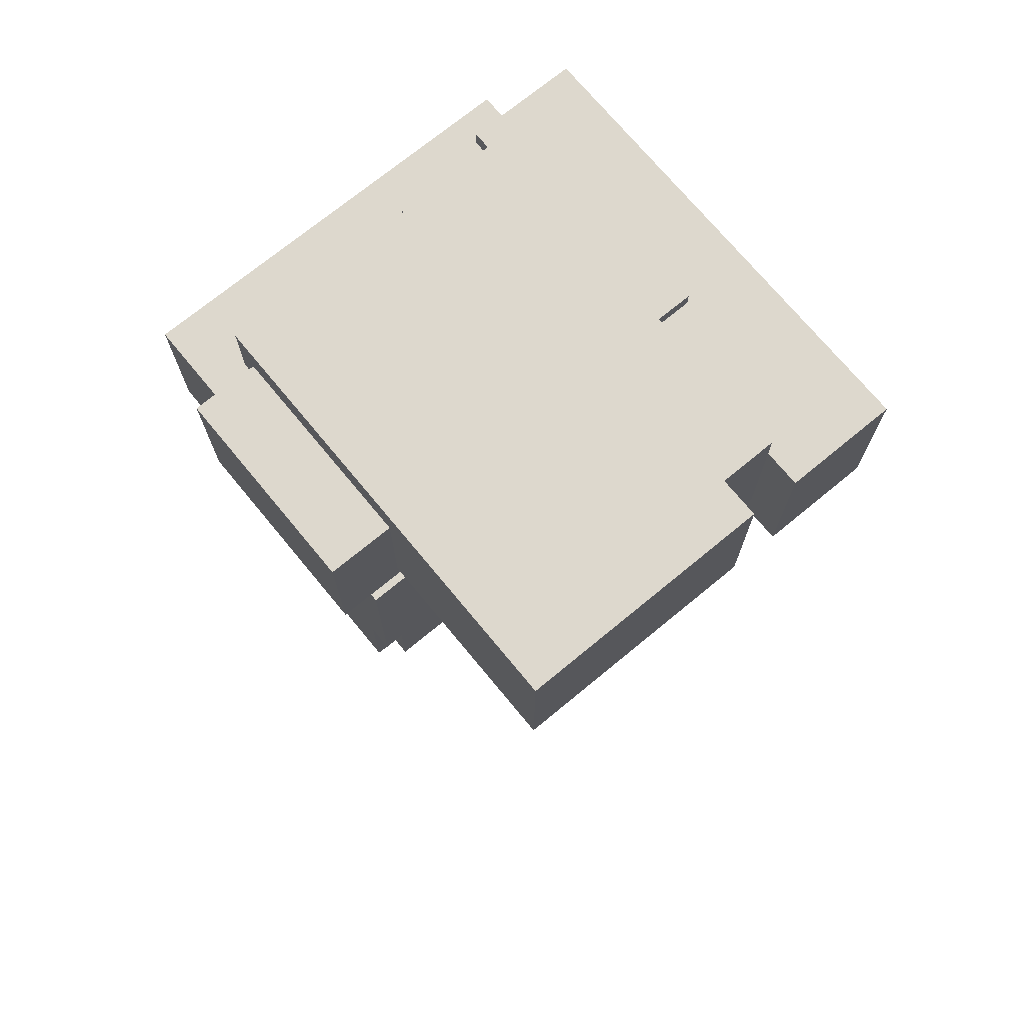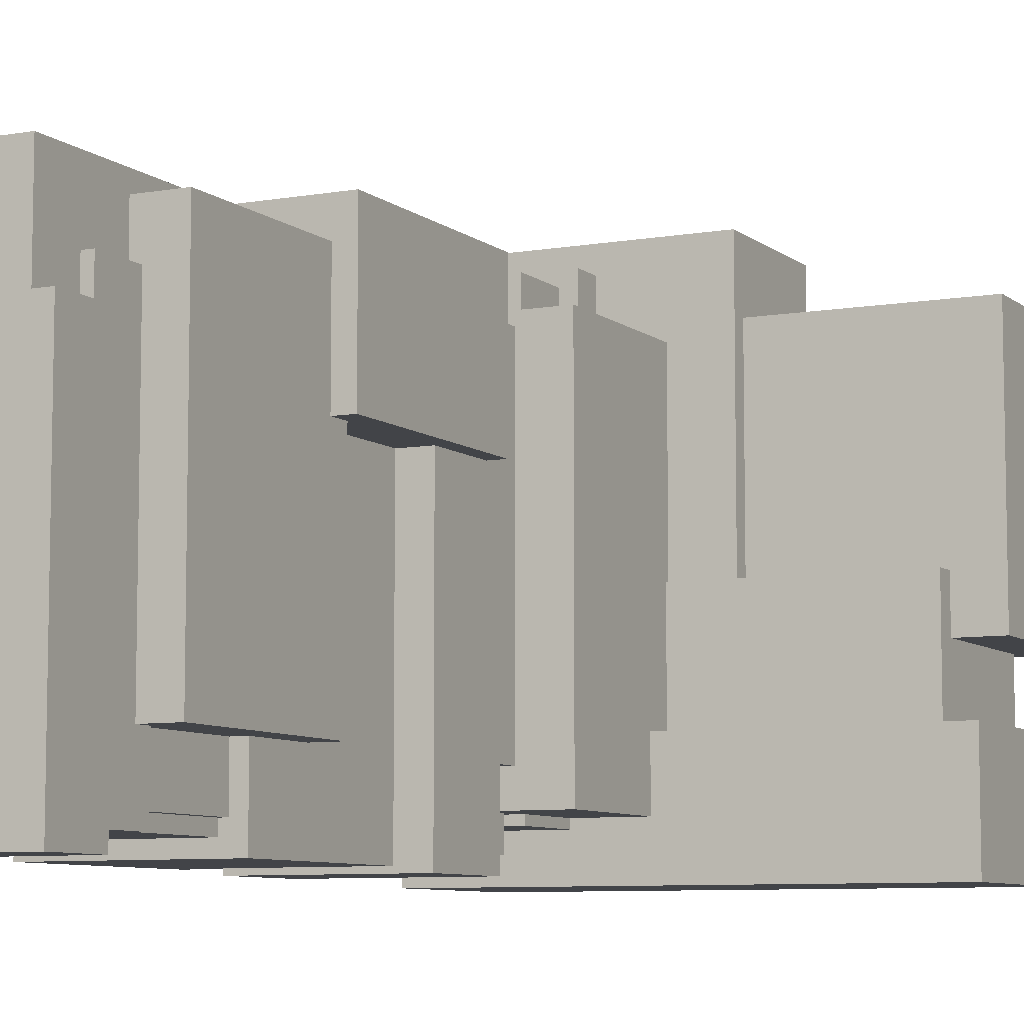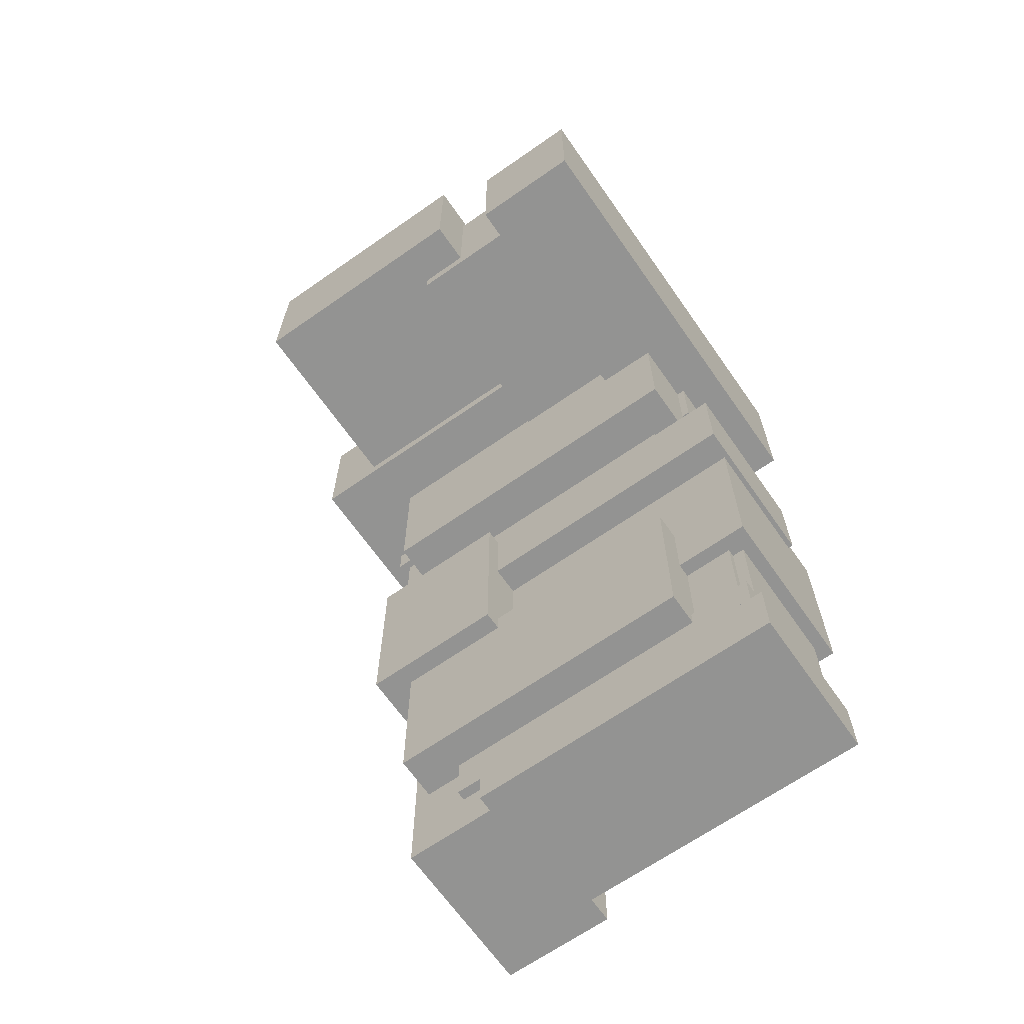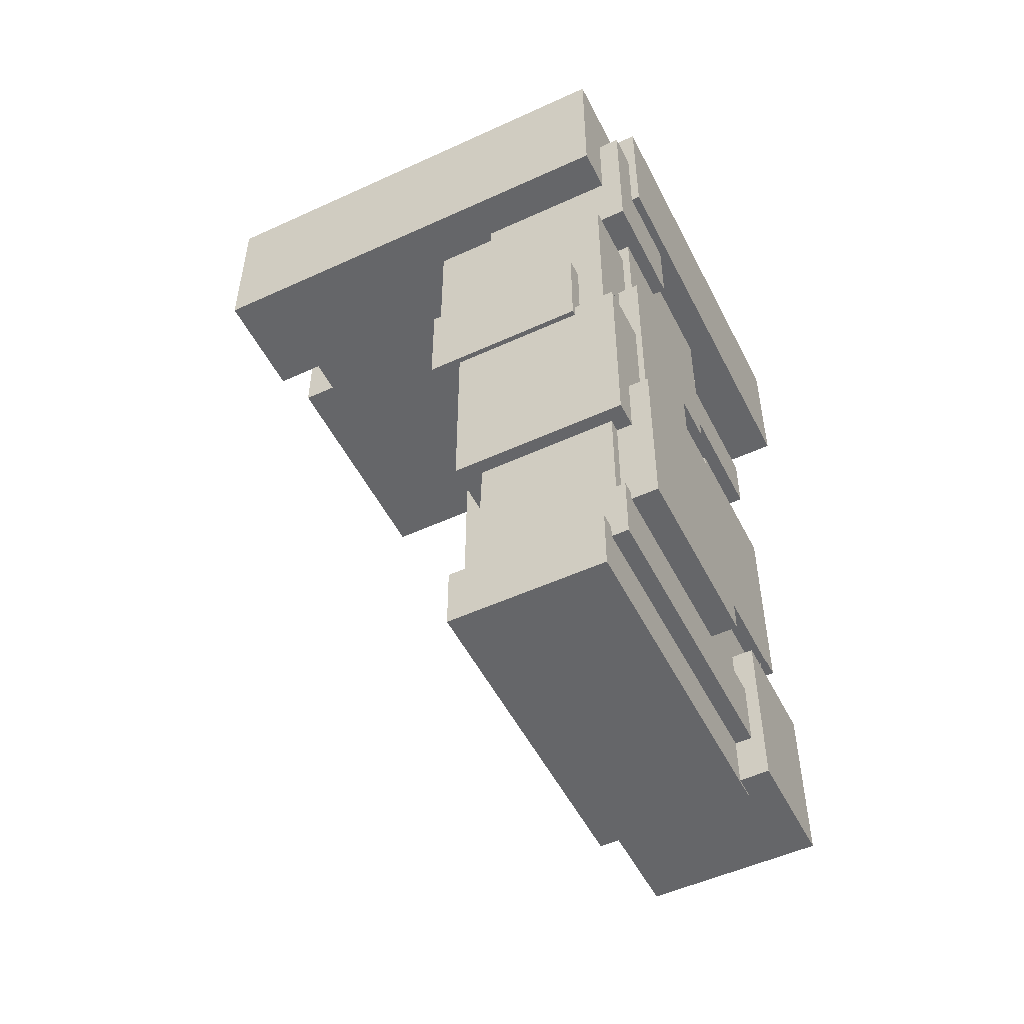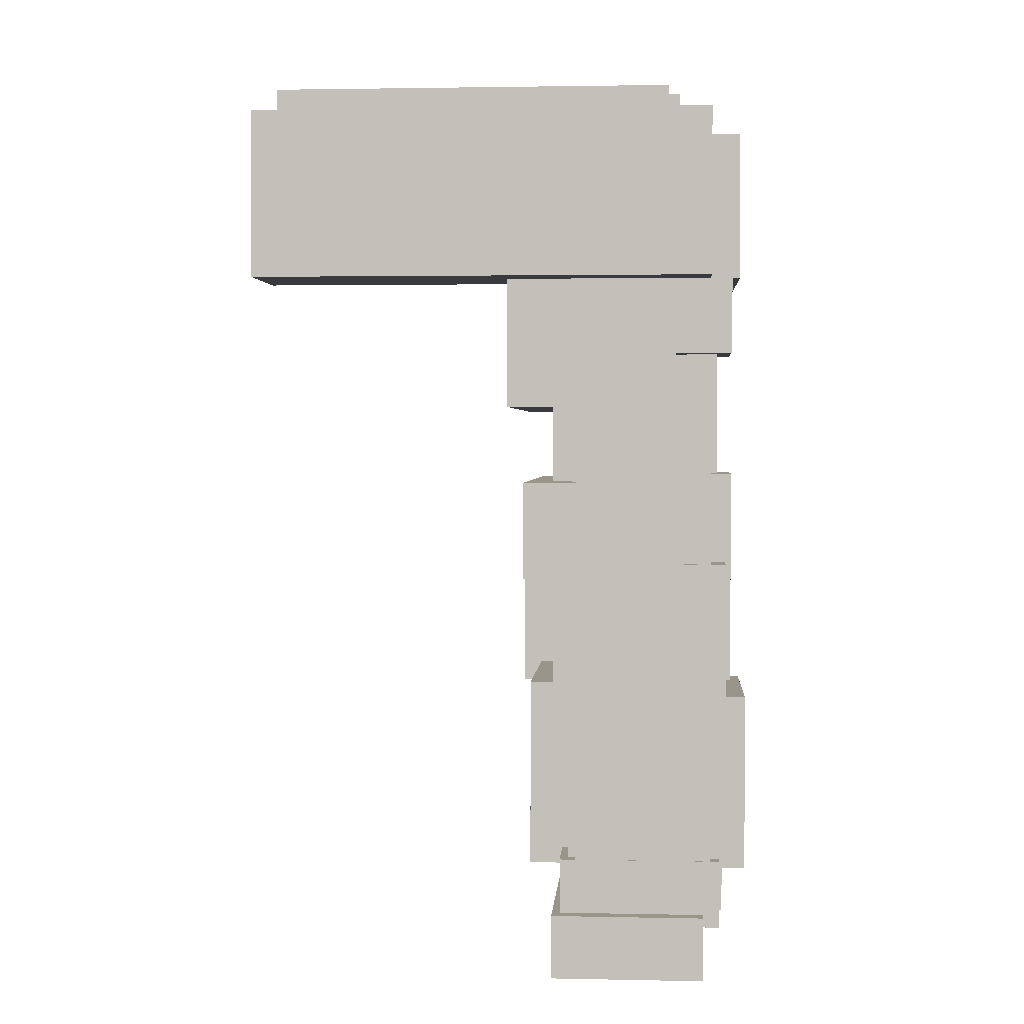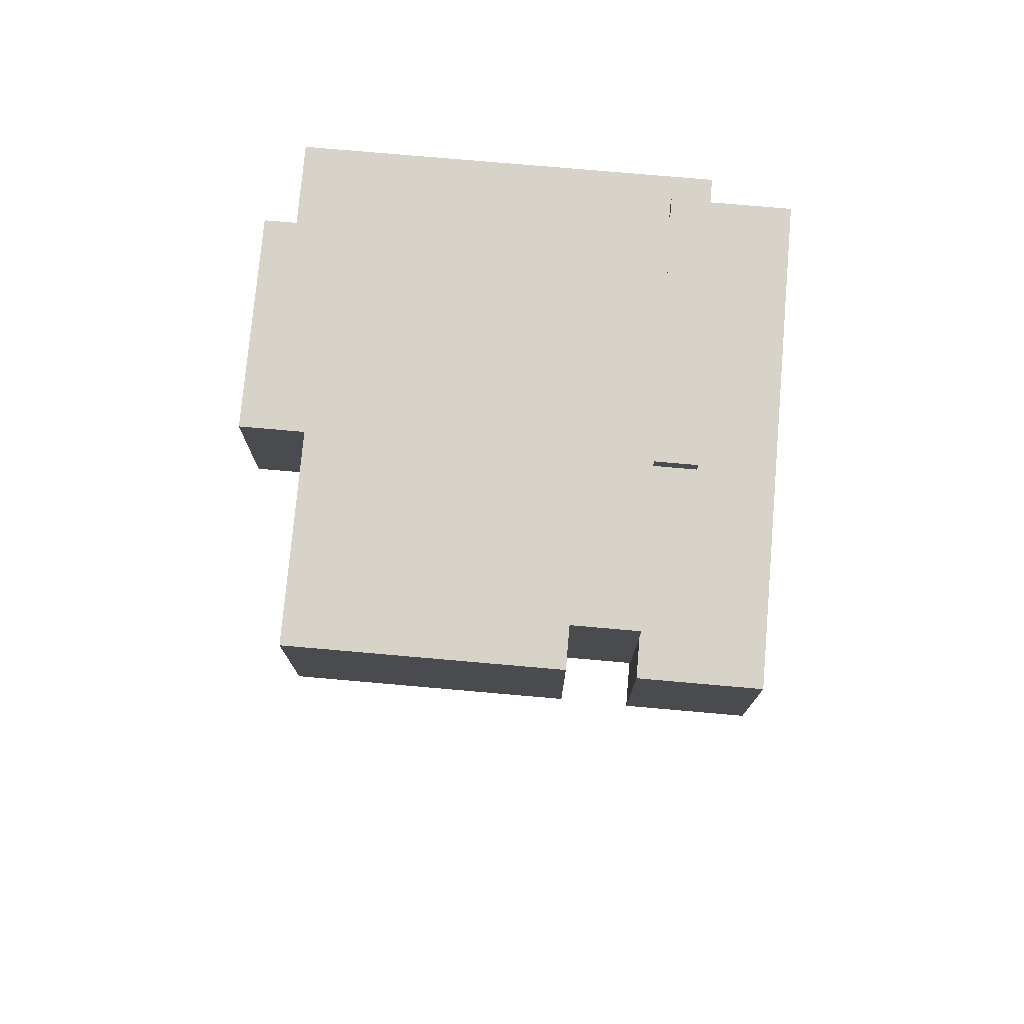
<metadata>
{"format":"obj","ext":"obj","renderer":"f3d","projection":"perspective","resolution":1024,"background":"white","views":[{"elev":72.2,"azim":50.5,"up":"+Y"},{"elev":-7.7,"azim":26.6,"up":"+Z"},{"elev":-66.7,"azim":125.0,"up":"+Y"},{"elev":-51.9,"azim":-153.6,"up":"+Y"},{"elev":2.1,"azim":-175.9,"up":"+Y"},{"elev":76.0,"azim":95.0,"up":"+Y"}]}
</metadata>
<code>
o Cube.017
v 2.314 25.03 -3.107
v 2.314 20.64 -3.107
v 2.314 25.03 8.607
v 2.314 20.64 8.607
v -3.023 25.03 -3.107
v -3.023 20.64 -3.107
v -3.023 25.03 8.607
v -3.023 20.64 8.607
v 2.635 1.376 -5.199
v 2.635 -0.5197 -5.199
v 2.635 1.376 4.277
v 2.635 -0.5197 4.277
v -1.919 1.376 -5.199
v -1.919 -0.5197 -5.199
v -1.919 1.376 4.277
v -1.919 -0.5197 4.277
v 2.402 3 -4.756
v 2.402 1 -4.756
v 2.402 3 5.24
v 2.402 1 5.24
v -2.402 3 -4.756
v -2.402 1 -4.756
v -2.402 3 5.24
v -2.402 1 5.24
v 2.109 4.512 3.647
v 2.109 -0.4475 3.647
v 2.109 4.512 7.029
v 2.109 -0.4475 7.029
v -2.764 4.512 3.647
v -2.764 -0.4475 3.647
v -2.764 4.512 7.029
v -2.764 -0.4475 7.029
v 3.4 8.156 -2.9
v 3.4 2.51 -2.9
v 3.4 8.156 6.542
v 3.4 2.51 6.542
v -2.147 8.156 -2.9
v -2.147 2.51 -2.9
v -2.147 8.156 6.542
v -2.147 2.51 6.542
v 2.159 7.93 -4.379
v 2.159 2.736 -4.379
v 2.159 7.93 1.097
v 2.159 2.736 1.097
v -3.178 7.93 -4.379
v -3.178 2.736 -4.379
v -3.178 7.93 1.097
v -3.178 2.736 1.097
v 2.109 4.512 3.647
v 2.109 -0.4475 3.647
v 2.109 4.512 7.029
v 2.109 -0.4475 7.029
v -2.764 4.512 3.647
v -2.764 -0.4475 3.647
v -2.764 4.512 7.029
v -2.764 -0.4475 7.029
v 2.581 11.97 -5.129
v 2.581 6.034 -5.129
v 2.581 11.97 5.613
v 2.581 6.034 5.613
v -2.581 11.97 -5.129
v -2.581 6.034 -5.129
v -2.581 11.97 5.613
v -2.581 6.034 5.613
v 2.109 14.67 -3.42
v 2.109 8.347 -3.42
v 2.109 14.67 -0.03729
v 2.109 8.347 -0.03729
v -2.764 14.67 -3.42
v -2.764 8.347 -3.42
v -2.764 14.67 -0.03729
v -2.764 8.347 -0.03729
v 1.932 17.67 -4.739
v 1.932 2.321 -4.739
v 1.932 17.67 -1.921
v 1.932 2.321 -1.921
v -2.127 17.67 -4.739
v -2.127 2.321 -4.739
v -2.127 17.67 -1.921
v -2.127 2.321 -1.921
v 3.969 13.82 3.185
v 3.969 7.503 3.185
v 3.969 13.82 7.491
v 3.969 7.503 7.491
v -2.234 13.82 3.185
v -2.234 7.503 3.185
v -2.234 13.82 7.491
v -2.234 7.503 7.491
v 3.477 14.42 -5.279
v 3.477 11.55 -5.279
v 3.477 14.42 5.764
v 3.477 11.55 5.764
v -1.327 14.42 -5.279
v -1.327 11.55 -5.279
v -1.327 14.42 5.764
v -1.327 11.55 5.764
v 2.692 17.49 -2.9
v 2.692 11.85 -2.9
v 2.692 17.49 6.542
v 2.692 11.85 6.542
v -1.439 17.49 -2.9
v -1.439 11.85 -2.9
v -1.439 17.49 6.542
v -1.439 11.85 6.542
v 1.34 19.61 -2.779
v 1.34 14.42 -2.779
v 1.34 19.61 2.697
v 1.34 14.42 2.697
v -2.36 19.61 -2.779
v -2.36 14.42 -2.779
v -2.36 19.61 2.697
v -2.36 14.42 2.697
v 2.635 19.01 -1.659
v 2.635 17.12 -1.659
v 2.635 19.01 7.818
v 2.635 17.12 7.818
v -1.919 19.01 -1.659
v -1.919 17.12 -1.659
v -1.919 19.01 7.818
v -1.919 17.12 7.818
v 4.079 22.64 -3.84
v 4.079 16.71 -3.84
v 4.079 22.64 6.902
v 4.079 16.71 6.902
v -1.084 22.64 -3.84
v -1.084 16.71 -3.84
v -1.084 22.64 6.902
v -1.084 16.71 6.902
v 2.109 23.29 -4.093
v 2.109 18.33 -4.093
v 2.109 23.29 -0.7101
v 2.109 18.33 -0.7101
v -2.764 23.29 -4.093
v -2.764 18.33 -4.093
v -2.764 23.29 -0.7101
v -2.764 18.33 -0.7101
v 10.53 26.45 -1.96
v 10.53 21.49 -1.96
v 10.53 26.45 1.422
v 10.53 21.49 1.422
v -1.202 26.45 -1.96
v -1.202 21.49 -1.96
v -1.202 26.45 1.422
v -1.202 21.49 1.422
v 11.64 25.54 -5.35
v 11.64 20.59 -5.35
v 11.64 25.54 -1.968
v 11.64 20.59 -1.968
v -2.111 25.54 -5.35
v -2.111 20.59 -5.35
v -2.111 25.54 -1.968
v -2.111 20.59 -1.968
v 5.745 26 -3.198
v 5.745 21.62 -3.198
v 5.745 26 9.357
v 5.745 21.62 9.357
v -0.2894 26 -3.198
v -0.2894 21.62 -3.198
v -0.2894 26 9.357
v -0.2894 21.62 9.357
v 11.84 27.08 -0.05518
v 11.84 22.12 -0.05518
v 11.84 27.08 7.414
v 11.84 22.12 7.414
v -0.8736 27.08 -0.05518
v -0.8736 22.12 -0.05518
v -0.8736 27.08 7.414
v -0.8736 22.12 7.414
f 1 5 7 3
f 4 3 7 8
f 8 7 5 6
f 6 2 4 8
f 2 1 3 4
f 6 5 1 2
f 9 13 15 11
f 12 11 15 16
f 16 15 13 14
f 14 10 12 16
f 10 9 11 12
f 14 13 9 10
f 17 21 23 19
f 20 19 23 24
f 24 23 21 22
f 22 18 20 24
f 18 17 19 20
f 22 21 17 18
f 25 29 31 27
f 28 27 31 32
f 32 31 29 30
f 30 26 28 32
f 26 25 27 28
f 30 29 25 26
f 33 37 39 35
f 36 35 39 40
f 40 39 37 38
f 38 34 36 40
f 34 33 35 36
f 38 37 33 34
f 41 45 47 43
f 44 43 47 48
f 48 47 45 46
f 46 42 44 48
f 42 41 43 44
f 46 45 41 42
f 49 53 55 51
f 52 51 55 56
f 56 55 53 54
f 54 50 52 56
f 50 49 51 52
f 54 53 49 50
f 57 61 63 59
f 60 59 63 64
f 64 63 61 62
f 62 58 60 64
f 58 57 59 60
f 62 61 57 58
f 65 69 71 67
f 68 67 71 72
f 72 71 69 70
f 70 66 68 72
f 66 65 67 68
f 70 69 65 66
f 73 77 79 75
f 76 75 79 80
f 80 79 77 78
f 78 74 76 80
f 74 73 75 76
f 78 77 73 74
f 81 85 87 83
f 84 83 87 88
f 88 87 85 86
f 86 82 84 88
f 82 81 83 84
f 86 85 81 82
f 89 93 95 91
f 92 91 95 96
f 96 95 93 94
f 94 90 92 96
f 90 89 91 92
f 94 93 89 90
f 97 101 103 99
f 100 99 103 104
f 104 103 101 102
f 102 98 100 104
f 98 97 99 100
f 102 101 97 98
f 105 109 111 107
f 108 107 111 112
f 112 111 109 110
f 110 106 108 112
f 106 105 107 108
f 110 109 105 106
f 113 117 119 115
f 116 115 119 120
f 120 119 117 118
f 118 114 116 120
f 114 113 115 116
f 118 117 113 114
f 121 125 127 123
f 124 123 127 128
f 128 127 125 126
f 126 122 124 128
f 122 121 123 124
f 126 125 121 122
f 129 133 135 131
f 132 131 135 136
f 136 135 133 134
f 134 130 132 136
f 130 129 131 132
f 134 133 129 130
f 137 141 143 139
f 140 139 143 144
f 144 143 141 142
f 142 138 140 144
f 138 137 139 140
f 142 141 137 138
f 145 149 151 147
f 148 147 151 152
f 152 151 149 150
f 150 146 148 152
f 146 145 147 148
f 150 149 145 146
f 153 157 159 155
f 156 155 159 160
f 160 159 157 158
f 158 154 156 160
f 154 153 155 156
f 158 157 153 154
f 161 165 167 163
f 164 163 167 168
f 168 167 165 166
f 166 162 164 168
f 162 161 163 164
f 166 165 161 162

</code>
